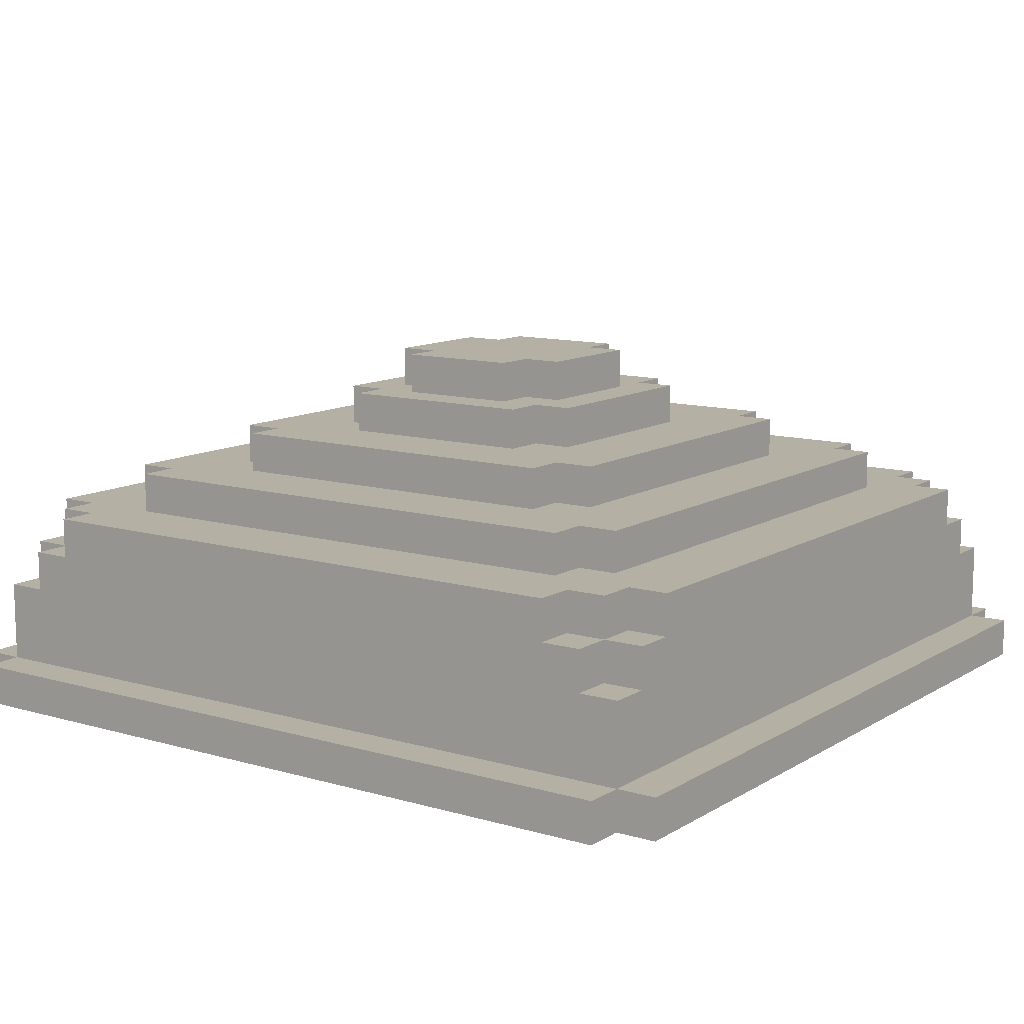
<metadata>
{"format":"obj","ext":"obj","renderer":"f3d","projection":"perspective","resolution":1024,"background":"white","views":[{"elev":11.4,"azim":125.2,"up":"+Y"}]}
</metadata>
<code>
o
v -1.05 -1.5 0.95
v -1.05 -1.5 -0.95
v -1.05 -1.4 0.95
v -1.05 -1.4 -0.95
v -0.95 -1.5 1.05
v -0.95 -1.5 0.95
v -0.95 -1.5 -0.95
v -0.95 -1.5 -1.05
v -0.95 -1.4 1.05
v -0.95 -1.4 0.95
v -0.95 -1.4 -0.95
v -0.95 -1.4 -1.05
v -0.95 -1.2 0.95
v -0.95 -1.2 0.85
v -0.95 -1.2 -0.85
v -0.95 -1.2 -0.95
v -0.95 -1.1 0.85
v -0.95 -1.1 0.75
v -0.95 -1.1 -0.75
v -0.95 -1.1 -0.85
v -0.95 -1 0.75
v -0.95 -1 -0.75
v -0.85 -1.2 0.95
v -0.85 -1.2 0.85
v -0.85 -1.2 -0.85
v -0.85 -1.2 -0.95
v -0.85 -1.1 0.95
v -0.85 -1.1 0.85
v -0.85 -1.1 0.75
v -0.85 -1.1 -0.75
v -0.85 -1.1 -0.85
v -0.85 -1.1 -0.95
v -0.85 -1 0.85
v -0.85 -1 0.75
v -0.85 -1 -0.75
v -0.85 -1 -0.85
v -0.75 -1.1 0.95
v -0.75 -1.1 0.85
v -0.75 -1.1 -0.85
v -0.75 -1.1 -0.95
v -0.75 -1 0.95
v -0.75 -1 0.85
v -0.75 -1 0.65
v -0.75 -1 -0.65
v -0.75 -1 -0.85
v -0.75 -1 -0.95
v -0.75 -0.9 0.65
v -0.75 -0.9 -0.65
v -0.65 -1 0.75
v -0.65 -1 0.65
v -0.65 -1 -0.65
v -0.65 -1 -0.75
v -0.65 -0.9 0.75
v -0.65 -0.9 0.65
v -0.65 -0.9 -0.65
v -0.65 -0.9 -0.75
v -0.55 -0.9 0.45
v -0.55 -0.9 -0.45
v -0.55 -0.8 0.45
v -0.55 -0.8 -0.45
v -0.45 -0.9 0.55
v -0.45 -0.9 0.45
v -0.45 -0.9 -0.45
v -0.45 -0.9 -0.55
v -0.45 -0.8 0.55
v -0.45 -0.8 0.45
v -0.45 -0.8 -0.45
v -0.45 -0.8 -0.55
v -0.35 -0.8 0.25
v -0.35 -0.8 -0.25
v -0.35 -0.7 0.25
v -0.35 -0.7 -0.25
v -0.25 -0.8 0.35
v -0.25 -0.8 0.25
v -0.25 -0.8 -0.25
v -0.25 -0.8 -0.35
v -0.25 -0.7 0.35
v -0.25 -0.7 0.25
v -0.25 -0.7 0.15
v -0.25 -0.7 -0.15
v -0.25 -0.7 -0.25
v -0.25 -0.7 -0.35
v -0.25 -0.6 0.15
v -0.25 -0.6 -0.15
v -0.15 -0.7 0.25
v -0.15 -0.7 0.15
v -0.15 -0.7 -0.15
v -0.15 -0.7 -0.25
v -0.15 -0.6 0.25
v -0.15 -0.6 0.15
v -0.15 -0.6 -0.15
v -0.15 -0.6 -0.25
v 0.45 -1 0.45
v 0.45 -1 -0.45
v 0.45 -0.9 0.45
v 0.45 -0.9 -0.45
v 0.65 -1.1 0.65
v 0.65 -1.1 -0.65
v 0.65 -1 0.65
v 0.65 -1 -0.65
v 0.75 -1.2 0.75
v 0.75 -1.2 -0.75
v 0.75 -1.1 0.75
v 0.75 -1.1 -0.75
v 0.85 -1.4 0.85
v 0.85 -1.4 -0.85
v 0.85 -1.2 0.85
v 0.85 -1.2 -0.85
v 0.95 -1.5 0.95
v 0.95 -1.5 -0.95
v 0.95 -1.4 0.95
v 0.95 -1.4 -0.95
v -0.95 -1.5 0.95
v -0.95 -1.5 -0.95
v -0.95 -1.4 0.95
v -0.95 -1.4 -0.95
v -0.85 -1.4 0.85
v -0.85 -1.4 -0.85
v -0.85 -1.2 0.85
v -0.85 -1.2 -0.85
v -0.75 -1.2 0.75
v -0.75 -1.2 -0.75
v -0.75 -1.1 0.75
v -0.75 -1.1 -0.75
v -0.65 -1.1 0.65
v -0.65 -1.1 -0.65
v -0.65 -1 0.65
v -0.65 -1 -0.65
v -0.45 -1 0.45
v -0.45 -1 -0.45
v -0.45 -0.9 0.45
v -0.45 -0.9 -0.45
v 0.15 -0.7 0.25
v 0.15 -0.7 0.15
v 0.15 -0.7 -0.15
v 0.15 -0.7 -0.25
v 0.15 -0.6 0.25
v 0.15 -0.6 0.15
v 0.15 -0.6 -0.15
v 0.15 -0.6 -0.25
v 0.25 -0.8 0.35
v 0.25 -0.8 0.25
v 0.25 -0.8 -0.25
v 0.25 -0.8 -0.35
v 0.25 -0.7 0.35
v 0.25 -0.7 0.25
v 0.25 -0.7 0.15
v 0.25 -0.7 -0.15
v 0.25 -0.7 -0.25
v 0.25 -0.7 -0.35
v 0.25 -0.6 0.15
v 0.25 -0.6 -0.15
v 0.35 -0.8 0.25
v 0.35 -0.8 -0.25
v 0.35 -0.7 0.25
v 0.35 -0.7 -0.25
v 0.45 -0.9 0.55
v 0.45 -0.9 0.45
v 0.45 -0.9 -0.45
v 0.45 -0.9 -0.55
v 0.45 -0.8 0.55
v 0.45 -0.8 0.45
v 0.45 -0.8 -0.45
v 0.45 -0.8 -0.55
v 0.55 -0.9 0.45
v 0.55 -0.9 -0.45
v 0.55 -0.8 0.45
v 0.55 -0.8 -0.45
v 0.65 -1 0.75
v 0.65 -1 0.65
v 0.65 -1 -0.65
v 0.65 -1 -0.75
v 0.65 -0.9 0.75
v 0.65 -0.9 0.65
v 0.65 -0.9 -0.65
v 0.65 -0.9 -0.75
v 0.75 -1.1 0.95
v 0.75 -1.1 0.85
v 0.75 -1.1 -0.85
v 0.75 -1.1 -0.95
v 0.75 -1 0.95
v 0.75 -1 0.85
v 0.75 -1 0.65
v 0.75 -1 -0.65
v 0.75 -1 -0.85
v 0.75 -1 -0.95
v 0.75 -0.9 0.65
v 0.75 -0.9 -0.65
v 0.85 -1.2 0.95
v 0.85 -1.2 0.85
v 0.85 -1.2 -0.85
v 0.85 -1.2 -0.95
v 0.85 -1.1 0.95
v 0.85 -1.1 0.85
v 0.85 -1.1 0.75
v 0.85 -1.1 -0.75
v 0.85 -1.1 -0.85
v 0.85 -1.1 -0.95
v 0.85 -1 0.85
v 0.85 -1 0.75
v 0.85 -1 -0.75
v 0.85 -1 -0.85
v 0.95 -1.5 1.05
v 0.95 -1.5 0.95
v 0.95 -1.5 -0.95
v 0.95 -1.5 -1.05
v 0.95 -1.4 1.05
v 0.95 -1.4 0.95
v 0.95 -1.4 -0.95
v 0.95 -1.4 -1.05
v 0.95 -1.2 0.95
v 0.95 -1.2 0.85
v 0.95 -1.2 -0.85
v 0.95 -1.2 -0.95
v 0.95 -1.1 0.85
v 0.95 -1.1 0.75
v 0.95 -1.1 -0.75
v 0.95 -1.1 -0.85
v 0.95 -1 0.75
v 0.95 -1 -0.75
v 1.05 -1.5 0.95
v 1.05 -1.5 -0.95
v 1.05 -1.4 0.95
v 1.05 -1.4 -0.95
v -0.95 -1.5 1.05
v -0.95 -1.4 1.05
v 0.95 -1.5 1.05
v 0.95 -1.4 1.05
v -1.05 -1.5 0.95
v -1.05 -1.4 0.95
v -0.95 -1.5 0.95
v -0.95 -1.4 0.95
v -0.95 -1.2 0.95
v -0.85 -1.2 0.95
v -0.85 -1.1 0.95
v -0.75 -1.1 0.95
v -0.75 -1 0.95
v 0.75 -1.1 0.95
v 0.75 -1 0.95
v 0.85 -1.2 0.95
v 0.85 -1.1 0.95
v 0.95 -1.5 0.95
v 0.95 -1.4 0.95
v 0.95 -1.2 0.95
v 1.05 -1.5 0.95
v 1.05 -1.4 0.95
v -0.95 -1.2 0.85
v -0.95 -1.1 0.85
v -0.85 -1.2 0.85
v -0.85 -1.1 0.85
v -0.85 -1 0.85
v -0.75 -1.1 0.85
v -0.75 -1 0.85
v 0.75 -1.1 0.85
v 0.75 -1 0.85
v 0.85 -1.2 0.85
v 0.85 -1.1 0.85
v 0.85 -1 0.85
v 0.95 -1.2 0.85
v 0.95 -1.1 0.85
v -0.95 -1.1 0.75
v -0.95 -1 0.75
v -0.85 -1.1 0.75
v -0.85 -1 0.75
v -0.65 -1 0.75
v -0.65 -0.9 0.75
v 0.65 -1 0.75
v 0.65 -0.9 0.75
v 0.85 -1.1 0.75
v 0.85 -1 0.75
v 0.95 -1.1 0.75
v 0.95 -1 0.75
v -0.75 -1 0.65
v -0.75 -0.9 0.65
v -0.65 -1 0.65
v -0.65 -0.9 0.65
v 0.65 -1 0.65
v 0.65 -0.9 0.65
v 0.75 -1 0.65
v 0.75 -0.9 0.65
v -0.45 -0.9 0.55
v -0.45 -0.8 0.55
v 0.45 -0.9 0.55
v 0.45 -0.8 0.55
v -0.55 -0.9 0.45
v -0.55 -0.8 0.45
v -0.45 -0.9 0.45
v -0.45 -0.8 0.45
v 0.45 -0.9 0.45
v 0.45 -0.8 0.45
v 0.55 -0.9 0.45
v 0.55 -0.8 0.45
v -0.25 -0.8 0.35
v -0.25 -0.7 0.35
v 0.25 -0.8 0.35
v 0.25 -0.7 0.35
v -0.35 -0.8 0.25
v -0.35 -0.7 0.25
v -0.25 -0.8 0.25
v -0.25 -0.7 0.25
v -0.15 -0.7 0.25
v -0.15 -0.6 0.25
v 0.15 -0.7 0.25
v 0.15 -0.6 0.25
v 0.25 -0.8 0.25
v 0.25 -0.7 0.25
v 0.35 -0.8 0.25
v 0.35 -0.7 0.25
v -0.25 -0.7 0.15
v -0.25 -0.6 0.15
v -0.15 -0.7 0.15
v -0.15 -0.6 0.15
v 0.15 -0.7 0.15
v 0.15 -0.6 0.15
v 0.25 -0.7 0.15
v 0.25 -0.6 0.15
v -0.45 -1 -0.45
v -0.45 -0.9 -0.45
v 0.45 -1 -0.45
v 0.45 -0.9 -0.45
v -0.65 -1.1 -0.65
v -0.65 -1 -0.65
v 0.65 -1.1 -0.65
v 0.65 -1 -0.65
v -0.75 -1.2 -0.75
v -0.75 -1.1 -0.75
v 0.75 -1.2 -0.75
v 0.75 -1.1 -0.75
v -0.85 -1.4 -0.85
v -0.85 -1.2 -0.85
v 0.85 -1.4 -0.85
v 0.85 -1.2 -0.85
v -0.95 -1.5 -0.95
v -0.95 -1.4 -0.95
v 0.95 -1.5 -0.95
v 0.95 -1.4 -0.95
v -0.95 -1.5 0.95
v -0.95 -1.4 0.95
v 0.95 -1.5 0.95
v 0.95 -1.4 0.95
v -0.85 -1.4 0.85
v -0.85 -1.2 0.85
v 0.85 -1.4 0.85
v 0.85 -1.2 0.85
v -0.75 -1.2 0.75
v -0.75 -1.1 0.75
v 0.75 -1.2 0.75
v 0.75 -1.1 0.75
v -0.65 -1.1 0.65
v -0.65 -1 0.65
v 0.65 -1.1 0.65
v 0.65 -1 0.65
v -0.45 -1 0.45
v -0.45 -0.9 0.45
v 0.45 -1 0.45
v 0.45 -0.9 0.45
v -0.25 -0.7 -0.15
v -0.25 -0.6 -0.15
v -0.15 -0.7 -0.15
v -0.15 -0.6 -0.15
v 0.15 -0.7 -0.15
v 0.15 -0.6 -0.15
v 0.25 -0.7 -0.15
v 0.25 -0.6 -0.15
v -0.35 -0.8 -0.25
v -0.35 -0.7 -0.25
v -0.25 -0.8 -0.25
v -0.25 -0.7 -0.25
v -0.15 -0.7 -0.25
v -0.15 -0.6 -0.25
v 0.15 -0.7 -0.25
v 0.15 -0.6 -0.25
v 0.25 -0.8 -0.25
v 0.25 -0.7 -0.25
v 0.35 -0.8 -0.25
v 0.35 -0.7 -0.25
v -0.25 -0.8 -0.35
v -0.25 -0.7 -0.35
v 0.25 -0.8 -0.35
v 0.25 -0.7 -0.35
v -0.55 -0.9 -0.45
v -0.55 -0.8 -0.45
v -0.45 -0.9 -0.45
v -0.45 -0.8 -0.45
v 0.45 -0.9 -0.45
v 0.45 -0.8 -0.45
v 0.55 -0.9 -0.45
v 0.55 -0.8 -0.45
v -0.45 -0.9 -0.55
v -0.45 -0.8 -0.55
v 0.45 -0.9 -0.55
v 0.45 -0.8 -0.55
v -0.75 -1 -0.65
v -0.75 -0.9 -0.65
v -0.65 -1 -0.65
v -0.65 -0.9 -0.65
v 0.65 -1 -0.65
v 0.65 -0.9 -0.65
v 0.75 -1 -0.65
v 0.75 -0.9 -0.65
v -0.95 -1.1 -0.75
v -0.95 -1 -0.75
v -0.85 -1.1 -0.75
v -0.85 -1 -0.75
v -0.65 -1 -0.75
v -0.65 -0.9 -0.75
v 0.65 -1 -0.75
v 0.65 -0.9 -0.75
v 0.85 -1.1 -0.75
v 0.85 -1 -0.75
v 0.95 -1.1 -0.75
v 0.95 -1 -0.75
v -0.95 -1.2 -0.85
v -0.95 -1.1 -0.85
v -0.85 -1.2 -0.85
v -0.85 -1.1 -0.85
v -0.85 -1 -0.85
v -0.75 -1.1 -0.85
v -0.75 -1 -0.85
v 0.75 -1.1 -0.85
v 0.75 -1 -0.85
v 0.85 -1.2 -0.85
v 0.85 -1.1 -0.85
v 0.85 -1 -0.85
v 0.95 -1.2 -0.85
v 0.95 -1.1 -0.85
v -1.05 -1.5 -0.95
v -1.05 -1.4 -0.95
v -0.95 -1.5 -0.95
v -0.95 -1.4 -0.95
v -0.95 -1.2 -0.95
v -0.85 -1.2 -0.95
v -0.85 -1.1 -0.95
v -0.75 -1.1 -0.95
v -0.75 -1 -0.95
v 0.75 -1.1 -0.95
v 0.75 -1 -0.95
v 0.85 -1.2 -0.95
v 0.85 -1.1 -0.95
v 0.95 -1.5 -0.95
v 0.95 -1.4 -0.95
v 0.95 -1.2 -0.95
v 1.05 -1.5 -0.95
v 1.05 -1.4 -0.95
v -0.95 -1.5 -1.05
v -0.95 -1.4 -1.05
v 0.95 -1.5 -1.05
v 0.95 -1.4 -1.05
v -0.95 -1.5 1.05
v 0.95 -1.5 1.05
v -1.05 -1.5 0.95
v -0.95 -1.5 0.95
v 0.95 -1.5 0.95
v 1.05 -1.5 0.95
v -1.05 -1.5 -0.95
v -0.95 -1.5 -0.95
v 0.95 -1.5 -0.95
v 1.05 -1.5 -0.95
v -0.95 -1.5 -1.05
v 0.95 -1.5 -1.05
v -0.95 -1.4 0.95
v 0.95 -1.4 0.95
v -0.85 -1.4 0.85
v 0.85 -1.4 0.85
v -0.85 -1.4 -0.85
v 0.85 -1.4 -0.85
v -0.95 -1.4 -0.95
v 0.95 -1.4 -0.95
v -0.85 -1.2 0.85
v 0.85 -1.2 0.85
v -0.75 -1.2 0.75
v 0.75 -1.2 0.75
v -0.75 -1.2 -0.75
v 0.75 -1.2 -0.75
v -0.85 -1.2 -0.85
v 0.85 -1.2 -0.85
v -0.75 -1.1 0.75
v 0.75 -1.1 0.75
v -0.65 -1.1 0.65
v 0.65 -1.1 0.65
v -0.65 -1.1 -0.65
v 0.65 -1.1 -0.65
v -0.75 -1.1 -0.75
v 0.75 -1.1 -0.75
v -0.65 -1 0.65
v 0.65 -1 0.65
v -0.45 -1 0.45
v 0.45 -1 0.45
v -0.45 -1 -0.45
v 0.45 -1 -0.45
v -0.65 -1 -0.65
v 0.65 -1 -0.65
v -0.45 -0.9 0.45
v 0.45 -0.9 0.45
v -0.45 -0.9 -0.45
v 0.45 -0.9 -0.45
v -0.95 -1.4 1.05
v 0.95 -1.4 1.05
v -1.05 -1.4 0.95
v -0.95 -1.4 0.95
v 0.95 -1.4 0.95
v 1.05 -1.4 0.95
v -1.05 -1.4 -0.95
v -0.95 -1.4 -0.95
v 0.95 -1.4 -0.95
v 1.05 -1.4 -0.95
v -0.95 -1.4 -1.05
v 0.95 -1.4 -1.05
v -0.95 -1.2 0.95
v -0.85 -1.2 0.95
v 0.85 -1.2 0.95
v 0.95 -1.2 0.95
v -0.95 -1.2 0.85
v -0.85 -1.2 0.85
v 0.85 -1.2 0.85
v 0.95 -1.2 0.85
v -0.95 -1.2 -0.85
v -0.85 -1.2 -0.85
v 0.85 -1.2 -0.85
v 0.95 -1.2 -0.85
v -0.95 -1.2 -0.95
v -0.85 -1.2 -0.95
v 0.85 -1.2 -0.95
v 0.95 -1.2 -0.95
v -0.85 -1.1 0.95
v -0.75 -1.1 0.95
v 0.75 -1.1 0.95
v 0.85 -1.1 0.95
v -0.95 -1.1 0.85
v -0.85 -1.1 0.85
v -0.75 -1.1 0.85
v 0.75 -1.1 0.85
v 0.85 -1.1 0.85
v 0.95 -1.1 0.85
v -0.95 -1.1 0.75
v -0.85 -1.1 0.75
v 0.85 -1.1 0.75
v 0.95 -1.1 0.75
v -0.95 -1.1 -0.75
v -0.85 -1.1 -0.75
v 0.85 -1.1 -0.75
v 0.95 -1.1 -0.75
v -0.95 -1.1 -0.85
v -0.85 -1.1 -0.85
v -0.75 -1.1 -0.85
v 0.75 -1.1 -0.85
v 0.85 -1.1 -0.85
v 0.95 -1.1 -0.85
v -0.85 -1.1 -0.95
v -0.75 -1.1 -0.95
v 0.75 -1.1 -0.95
v 0.85 -1.1 -0.95
v -0.75 -1 0.95
v 0.75 -1 0.95
v -0.85 -1 0.85
v -0.75 -1 0.85
v 0.75 -1 0.85
v 0.85 -1 0.85
v -0.95 -1 0.75
v -0.85 -1 0.75
v -0.65 -1 0.75
v 0.65 -1 0.75
v 0.85 -1 0.75
v 0.95 -1 0.75
v -0.75 -1 0.65
v -0.65 -1 0.65
v 0.65 -1 0.65
v 0.75 -1 0.65
v -0.75 -1 -0.65
v -0.65 -1 -0.65
v 0.65 -1 -0.65
v 0.75 -1 -0.65
v -0.95 -1 -0.75
v -0.85 -1 -0.75
v -0.65 -1 -0.75
v 0.65 -1 -0.75
v 0.85 -1 -0.75
v 0.95 -1 -0.75
v -0.85 -1 -0.85
v -0.75 -1 -0.85
v 0.75 -1 -0.85
v 0.85 -1 -0.85
v -0.75 -1 -0.95
v 0.75 -1 -0.95
v -0.65 -0.9 0.75
v 0.65 -0.9 0.75
v -0.75 -0.9 0.65
v -0.65 -0.9 0.65
v 0.65 -0.9 0.65
v 0.75 -0.9 0.65
v -0.45 -0.9 0.55
v 0.45 -0.9 0.55
v -0.55 -0.9 0.45
v -0.45 -0.9 0.45
v 0.45 -0.9 0.45
v 0.55 -0.9 0.45
v -0.55 -0.9 -0.45
v -0.45 -0.9 -0.45
v 0.45 -0.9 -0.45
v 0.55 -0.9 -0.45
v -0.45 -0.9 -0.55
v 0.45 -0.9 -0.55
v -0.75 -0.9 -0.65
v -0.65 -0.9 -0.65
v 0.65 -0.9 -0.65
v 0.75 -0.9 -0.65
v -0.65 -0.9 -0.75
v 0.65 -0.9 -0.75
v -0.45 -0.8 0.55
v 0.45 -0.8 0.55
v -0.55 -0.8 0.45
v -0.45 -0.8 0.45
v 0.45 -0.8 0.45
v 0.55 -0.8 0.45
v -0.25 -0.8 0.35
v 0.25 -0.8 0.35
v -0.35 -0.8 0.25
v -0.25 -0.8 0.25
v 0.25 -0.8 0.25
v 0.35 -0.8 0.25
v -0.35 -0.8 -0.25
v -0.25 -0.8 -0.25
v 0.25 -0.8 -0.25
v 0.35 -0.8 -0.25
v -0.25 -0.8 -0.35
v 0.25 -0.8 -0.35
v -0.55 -0.8 -0.45
v -0.45 -0.8 -0.45
v 0.45 -0.8 -0.45
v 0.55 -0.8 -0.45
v -0.45 -0.8 -0.55
v 0.45 -0.8 -0.55
v -0.25 -0.7 0.35
v 0.25 -0.7 0.35
v -0.35 -0.7 0.25
v -0.25 -0.7 0.25
v -0.15 -0.7 0.25
v 0.15 -0.7 0.25
v 0.25 -0.7 0.25
v 0.35 -0.7 0.25
v -0.25 -0.7 0.15
v -0.15 -0.7 0.15
v 0.15 -0.7 0.15
v 0.25 -0.7 0.15
v -0.25 -0.7 -0.15
v -0.15 -0.7 -0.15
v 0.15 -0.7 -0.15
v 0.25 -0.7 -0.15
v -0.35 -0.7 -0.25
v -0.25 -0.7 -0.25
v -0.15 -0.7 -0.25
v 0.15 -0.7 -0.25
v 0.25 -0.7 -0.25
v 0.35 -0.7 -0.25
v -0.25 -0.7 -0.35
v 0.25 -0.7 -0.35
v -0.15 -0.6 0.25
v 0.15 -0.6 0.25
v -0.25 -0.6 0.15
v -0.15 -0.6 0.15
v 0.15 -0.6 0.15
v 0.25 -0.6 0.15
v -0.25 -0.6 -0.15
v -0.15 -0.6 -0.15
v 0.15 -0.6 -0.15
v 0.25 -0.6 -0.15
v -0.15 -0.6 -0.25
v 0.15 -0.6 -0.25
f 3 2 1
f 4 2 3
f 9 6 5
f 10 6 9
f 11 8 7
f 12 8 11
f 13 11 10
f 14 11 13
f 15 11 14
f 16 11 15
f 17 15 14
f 18 15 17
f 19 15 18
f 20 15 19
f 21 19 18
f 22 19 21
f 27 24 23
f 28 24 27
f 31 26 25
f 32 26 31
f 33 29 28
f 34 29 33
f 35 31 30
f 36 31 35
f 41 38 37
f 42 38 41
f 45 40 39
f 46 40 45
f 47 44 43
f 48 44 47
f 53 50 49
f 54 50 53
f 55 52 51
f 56 52 55
f 59 58 57
f 60 58 59
f 65 62 61
f 66 62 65
f 67 64 63
f 68 64 67
f 71 70 69
f 72 70 71
f 77 74 73
f 78 74 77
f 81 76 75
f 82 76 81
f 83 80 79
f 84 80 83
f 89 86 85
f 90 86 89
f 91 88 87
f 92 88 91
f 95 94 93
f 96 94 95
f 99 98 97
f 100 98 99
f 103 102 101
f 104 102 103
f 107 106 105
f 108 106 107
f 111 110 109
f 112 110 111
f 113 114 115
f 115 114 116
f 117 118 119
f 119 118 120
f 121 122 123
f 123 122 124
f 125 126 127
f 127 126 128
f 129 130 131
f 131 130 132
f 133 134 137
f 137 134 138
f 135 136 139
f 139 136 140
f 141 142 145
f 145 142 146
f 143 144 149
f 149 144 150
f 147 148 151
f 151 148 152
f 153 154 155
f 155 154 156
f 157 158 161
f 161 158 162
f 159 160 163
f 163 160 164
f 165 166 167
f 167 166 168
f 169 170 173
f 173 170 174
f 171 172 175
f 175 172 176
f 177 178 181
f 181 178 182
f 179 180 185
f 185 180 186
f 183 184 187
f 187 184 188
f 189 190 193
f 193 190 194
f 191 192 197
f 197 192 198
f 194 195 199
f 199 195 200
f 196 197 201
f 201 197 202
f 203 204 207
f 207 204 208
f 205 206 209
f 209 206 210
f 208 209 211
f 211 209 212
f 212 209 213
f 213 209 214
f 212 213 215
f 215 213 216
f 216 213 217
f 217 213 218
f 216 217 219
f 219 217 220
f 221 222 223
f 223 222 224
f 227 226 225
f 228 226 227
f 231 230 229
f 232 230 231
f 234 233 232
f 236 235 234
f 238 236 234
f 238 237 236
f 239 237 238
f 240 234 232
f 240 238 234
f 241 238 240
f 243 240 232
f 244 240 243
f 245 243 242
f 246 243 245
f 249 248 247
f 250 248 249
f 252 251 250
f 253 251 252
f 257 255 254
f 258 255 257
f 259 257 256
f 260 257 259
f 263 262 261
f 264 262 263
f 267 266 265
f 268 266 267
f 271 270 269
f 272 270 271
f 275 274 273
f 276 274 275
f 279 278 277
f 280 278 279
f 283 282 281
f 284 282 283
f 287 286 285
f 288 286 287
f 291 290 289
f 292 290 291
f 295 294 293
f 296 294 295
f 299 298 297
f 300 298 299
f 303 302 301
f 304 302 303
f 307 306 305
f 308 306 307
f 311 310 309
f 312 310 311
f 315 314 313
f 316 314 315
f 319 318 317
f 320 318 319
f 323 322 321
f 324 322 323
f 327 326 325
f 328 326 327
f 331 330 329
f 332 330 331
f 335 334 333
f 336 334 335
f 337 338 339
f 339 338 340
f 341 342 343
f 343 342 344
f 345 346 347
f 347 346 348
f 349 350 351
f 351 350 352
f 353 354 355
f 355 354 356
f 357 358 359
f 359 358 360
f 361 362 363
f 363 362 364
f 365 366 367
f 367 366 368
f 369 370 371
f 371 370 372
f 373 374 375
f 375 374 376
f 377 378 379
f 379 378 380
f 381 382 383
f 383 382 384
f 385 386 387
f 387 386 388
f 389 390 391
f 391 390 392
f 393 394 395
f 395 394 396
f 397 398 399
f 399 398 400
f 401 402 403
f 403 402 404
f 405 406 407
f 407 406 408
f 409 410 411
f 411 410 412
f 413 414 415
f 415 414 416
f 416 417 418
f 418 417 419
f 420 421 423
f 423 421 424
f 422 423 425
f 425 423 426
f 427 428 429
f 429 428 430
f 430 431 432
f 432 433 434
f 432 434 436
f 434 435 436
f 436 435 437
f 430 432 438
f 432 436 438
f 438 436 439
f 430 438 441
f 441 438 442
f 440 441 443
f 443 441 444
f 445 446 447
f 447 446 448
f 452 450 449
f 453 450 452
f 455 452 451
f 456 452 455
f 457 454 453
f 458 454 457
f 459 457 456
f 460 457 459
f 463 462 461
f 464 462 463
f 465 463 461
f 466 462 464
f 467 465 461
f 467 466 465
f 468 462 466
f 468 466 467
f 471 470 469
f 472 470 471
f 473 471 469
f 474 470 472
f 475 473 469
f 475 474 473
f 476 470 474
f 476 474 475
f 479 478 477
f 480 478 479
f 481 479 477
f 482 478 480
f 483 481 477
f 483 482 481
f 484 478 482
f 484 482 483
f 487 486 485
f 488 486 487
f 489 487 485
f 490 486 488
f 491 489 485
f 491 490 489
f 492 486 490
f 492 490 491
f 495 494 493
f 496 494 495
f 497 498 500
f 500 498 501
f 499 500 503
f 503 500 504
f 501 502 505
f 505 502 506
f 504 505 507
f 507 505 508
f 509 510 513
f 513 510 514
f 511 512 515
f 515 512 516
f 517 518 521
f 521 518 522
f 519 520 523
f 523 520 524
f 525 526 530
f 530 526 531
f 527 528 532
f 532 528 533
f 529 530 535
f 535 530 536
f 533 534 537
f 537 534 538
f 539 540 543
f 543 540 544
f 541 542 547
f 547 542 548
f 544 545 549
f 549 545 550
f 546 547 551
f 551 547 552
f 553 554 556
f 556 554 557
f 555 556 560
f 557 558 560
f 556 557 560
f 560 558 561
f 561 558 562
f 562 558 563
f 559 560 565
f 560 561 565
f 565 561 566
f 563 564 567
f 562 563 567
f 567 564 568
f 559 565 569
f 568 564 572
f 569 570 573
f 559 569 573
f 573 570 574
f 574 570 575
f 571 572 576
f 572 564 577
f 576 572 577
f 577 564 578
f 574 575 579
f 575 576 579
f 576 577 579
f 579 577 580
f 580 577 581
f 581 577 582
f 580 581 583
f 583 581 584
f 585 586 588
f 588 586 589
f 587 588 591
f 589 590 591
f 588 589 591
f 591 590 592
f 587 591 593
f 593 591 594
f 592 590 595
f 595 590 596
f 587 593 597
f 596 590 600
f 597 598 601
f 599 600 602
f 597 601 603
f 601 602 603
f 587 597 603
f 603 602 604
f 602 600 605
f 604 602 605
f 600 590 605
f 605 590 606
f 604 605 607
f 607 605 608
f 609 610 612
f 612 610 613
f 611 612 615
f 613 614 615
f 612 613 615
f 615 614 616
f 611 615 617
f 617 615 618
f 616 614 619
f 619 614 620
f 611 617 621
f 620 614 624
f 621 622 625
f 623 624 626
f 621 625 627
f 625 626 627
f 611 621 627
f 627 626 628
f 626 624 629
f 628 626 629
f 624 614 629
f 629 614 630
f 628 629 631
f 631 629 632
f 633 634 636
f 636 634 637
f 637 634 638
f 638 634 639
f 635 636 641
f 636 637 641
f 641 637 642
f 639 640 643
f 638 639 643
f 643 640 644
f 635 641 645
f 644 640 648
f 645 646 649
f 635 645 649
f 649 646 650
f 650 646 651
f 647 648 652
f 648 640 653
f 652 648 653
f 653 640 654
f 650 651 655
f 651 652 655
f 652 653 655
f 655 653 656
f 657 658 660
f 660 658 661
f 659 660 663
f 661 662 663
f 660 661 663
f 663 662 664
f 664 662 665
f 665 662 666
f 664 665 667
f 667 665 668

</code>
